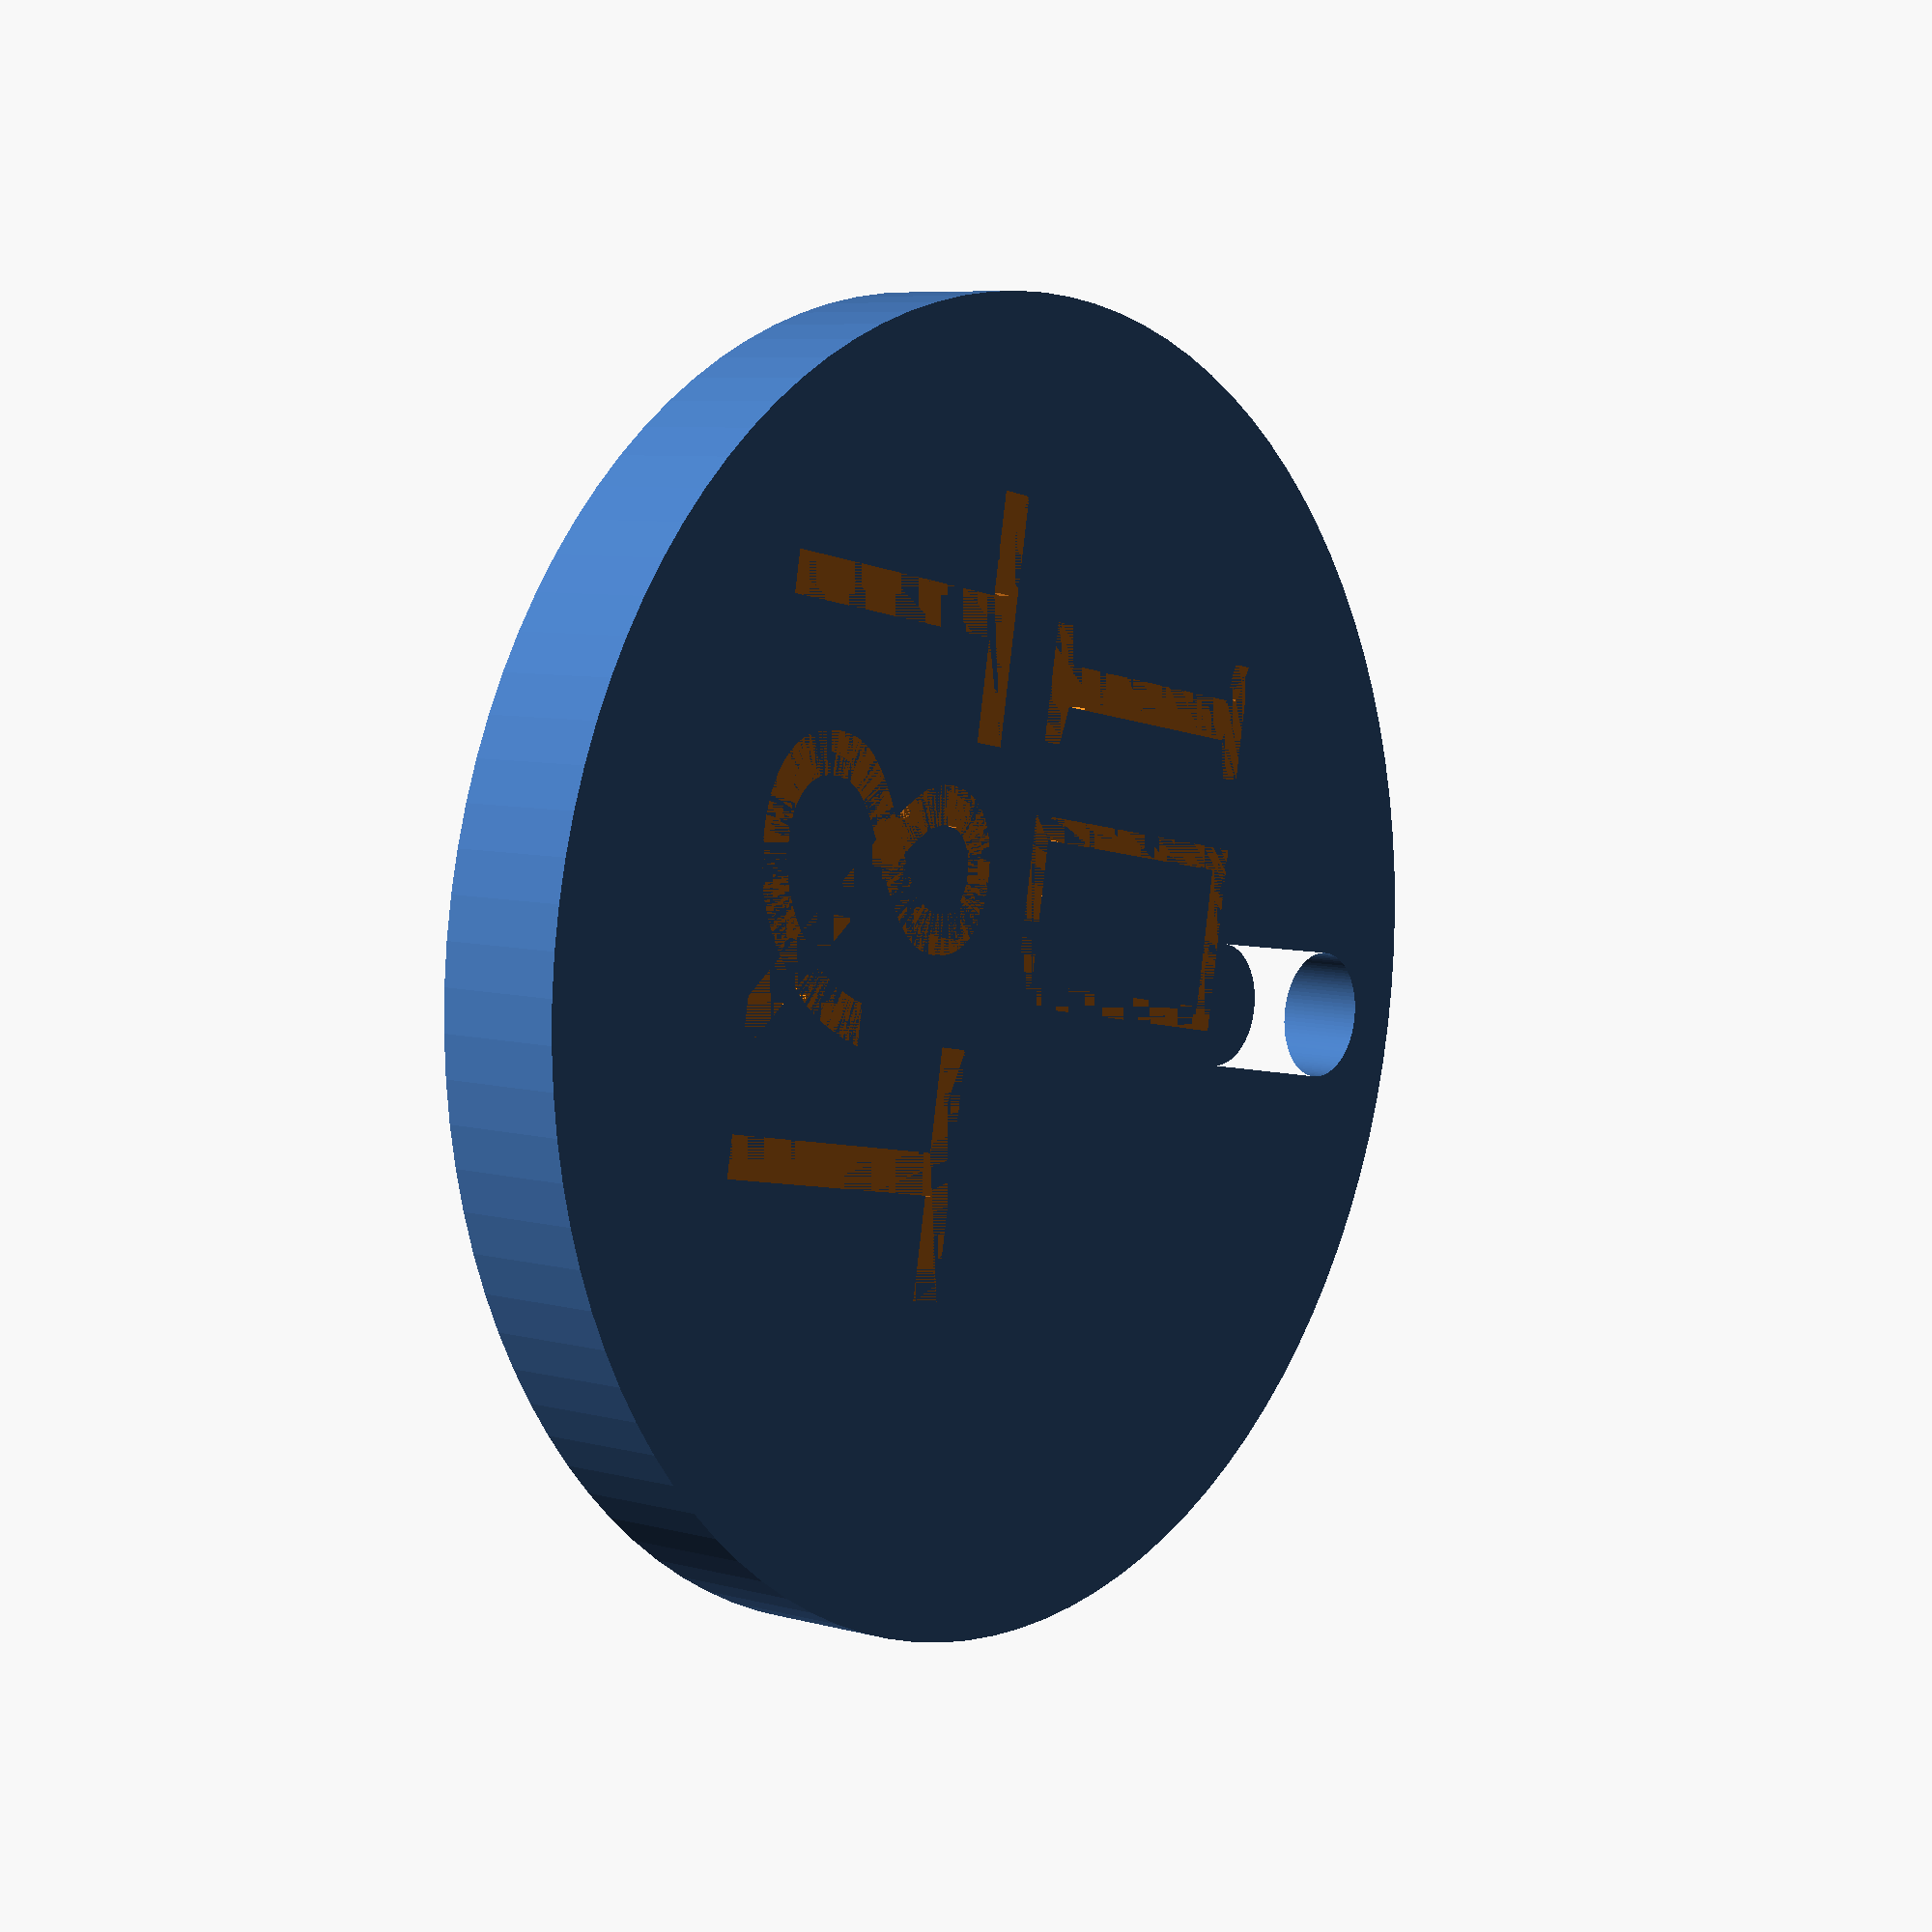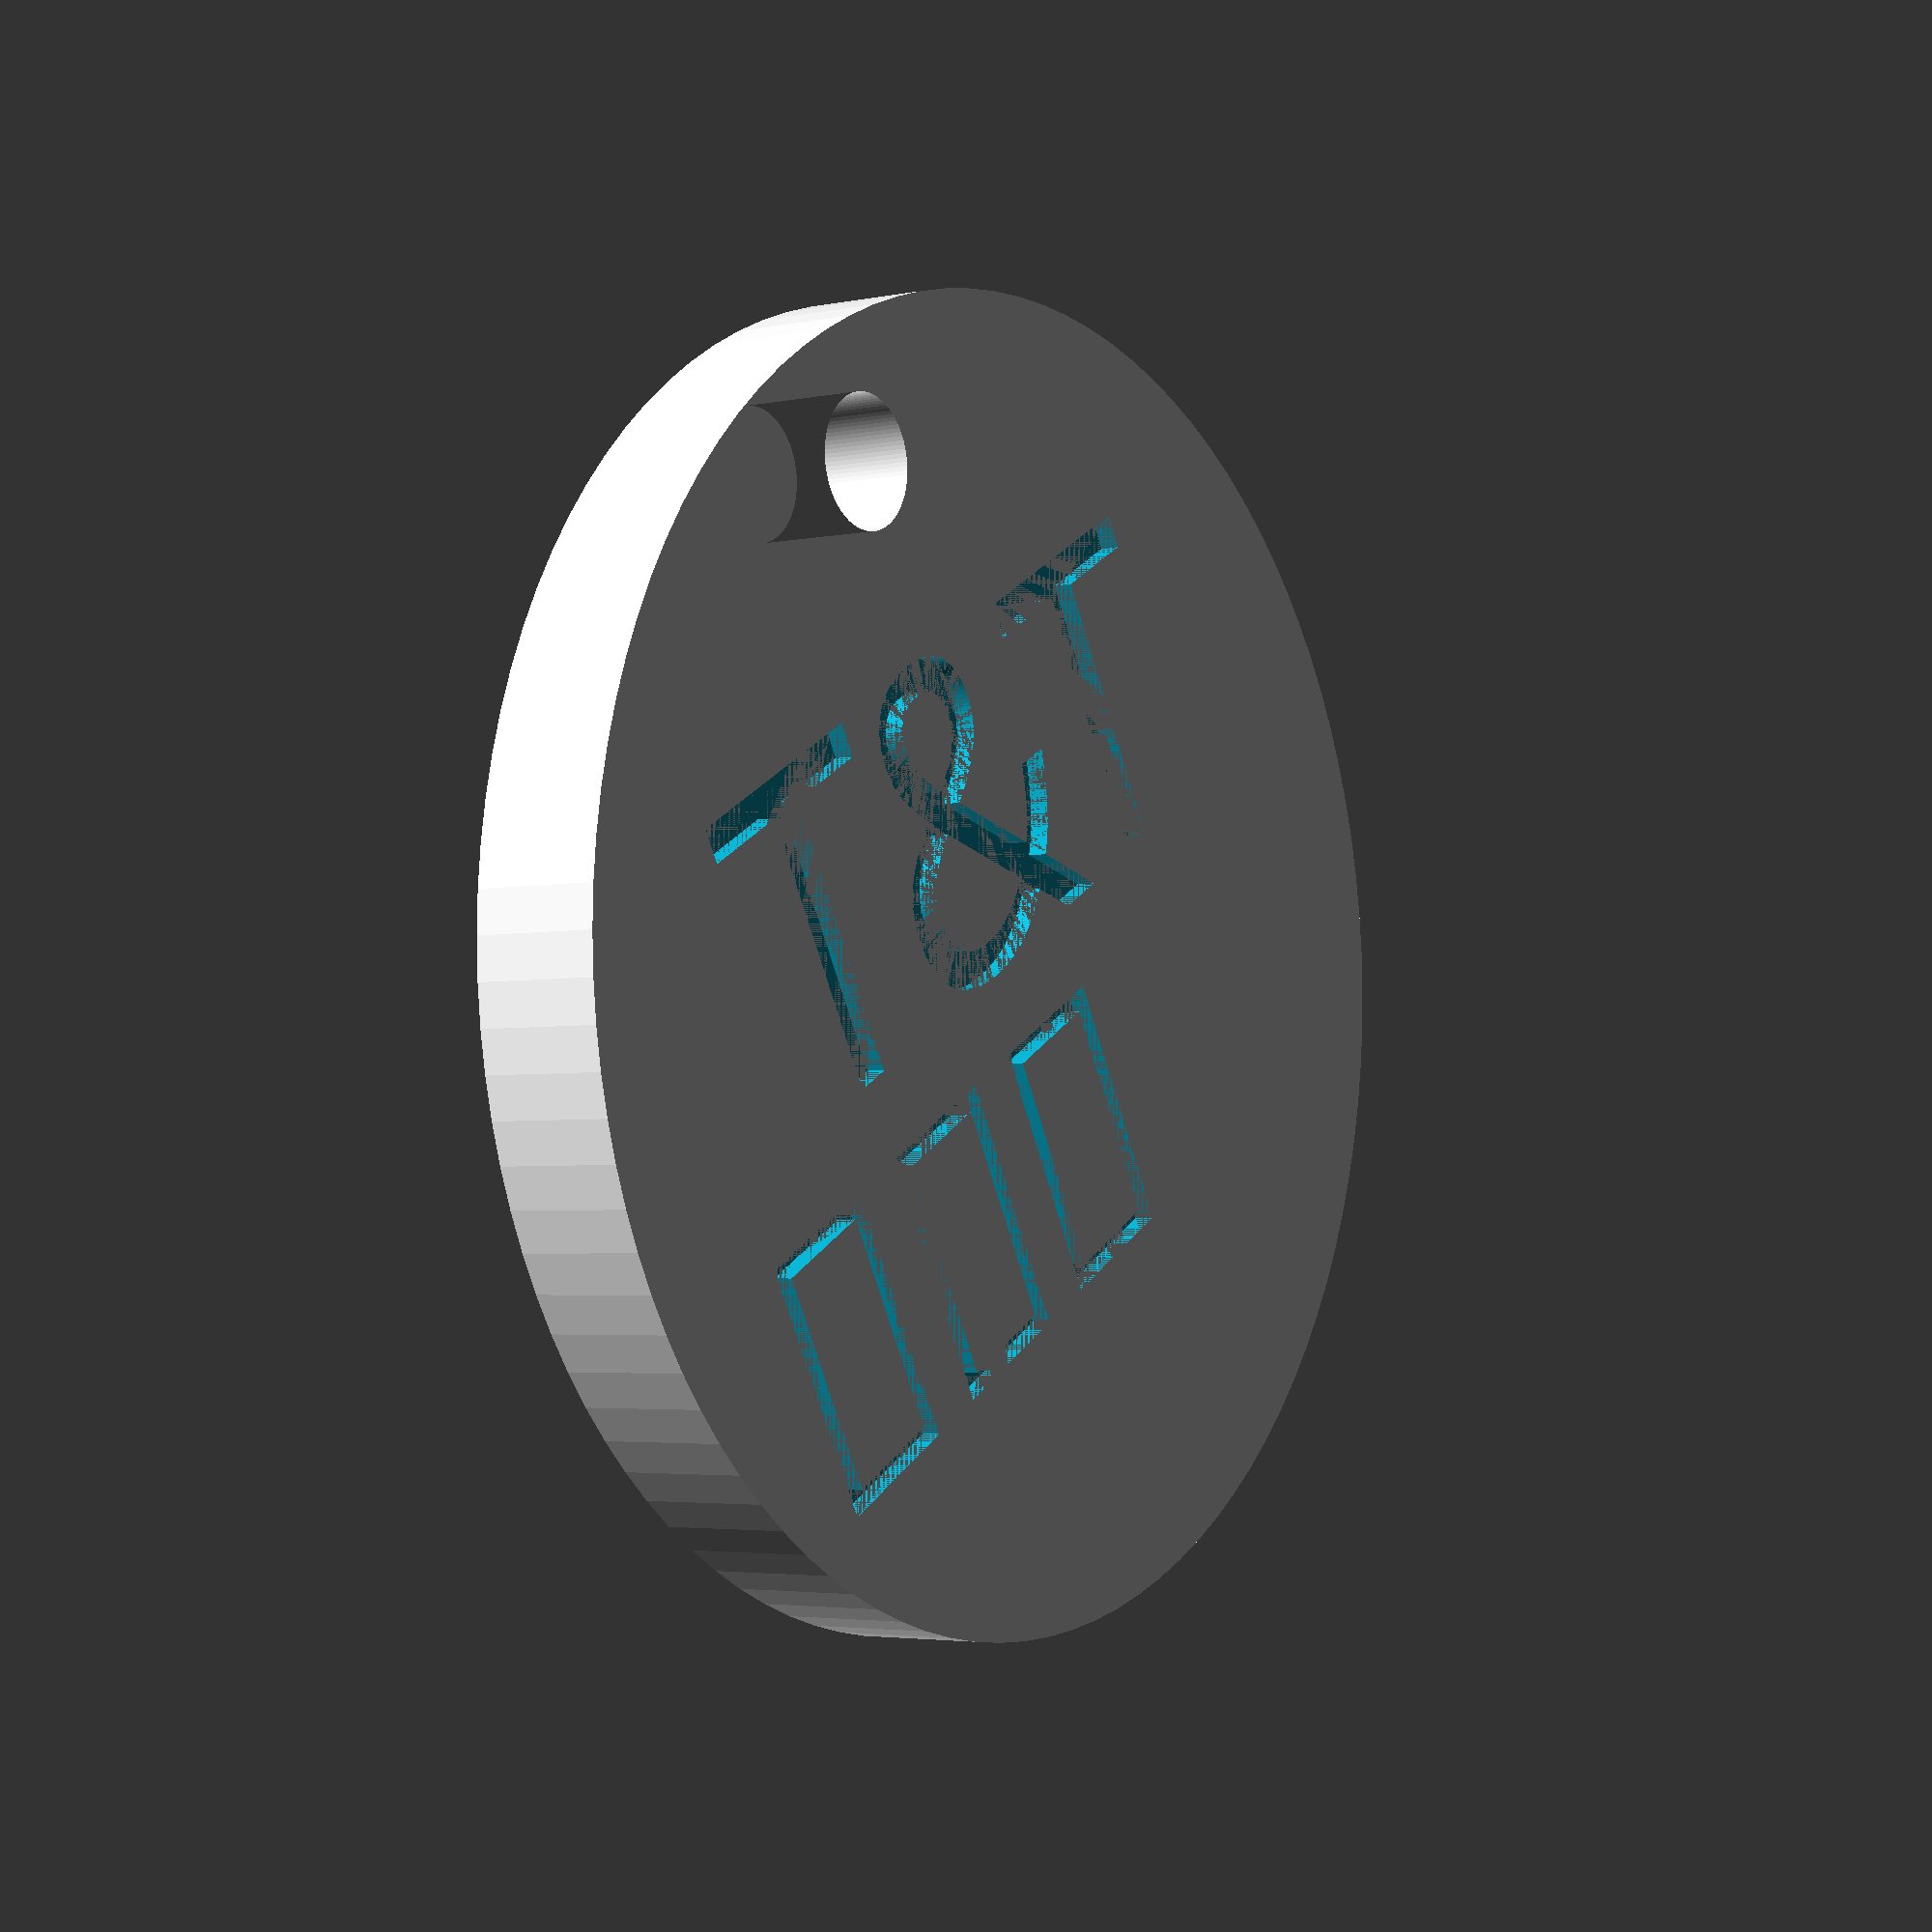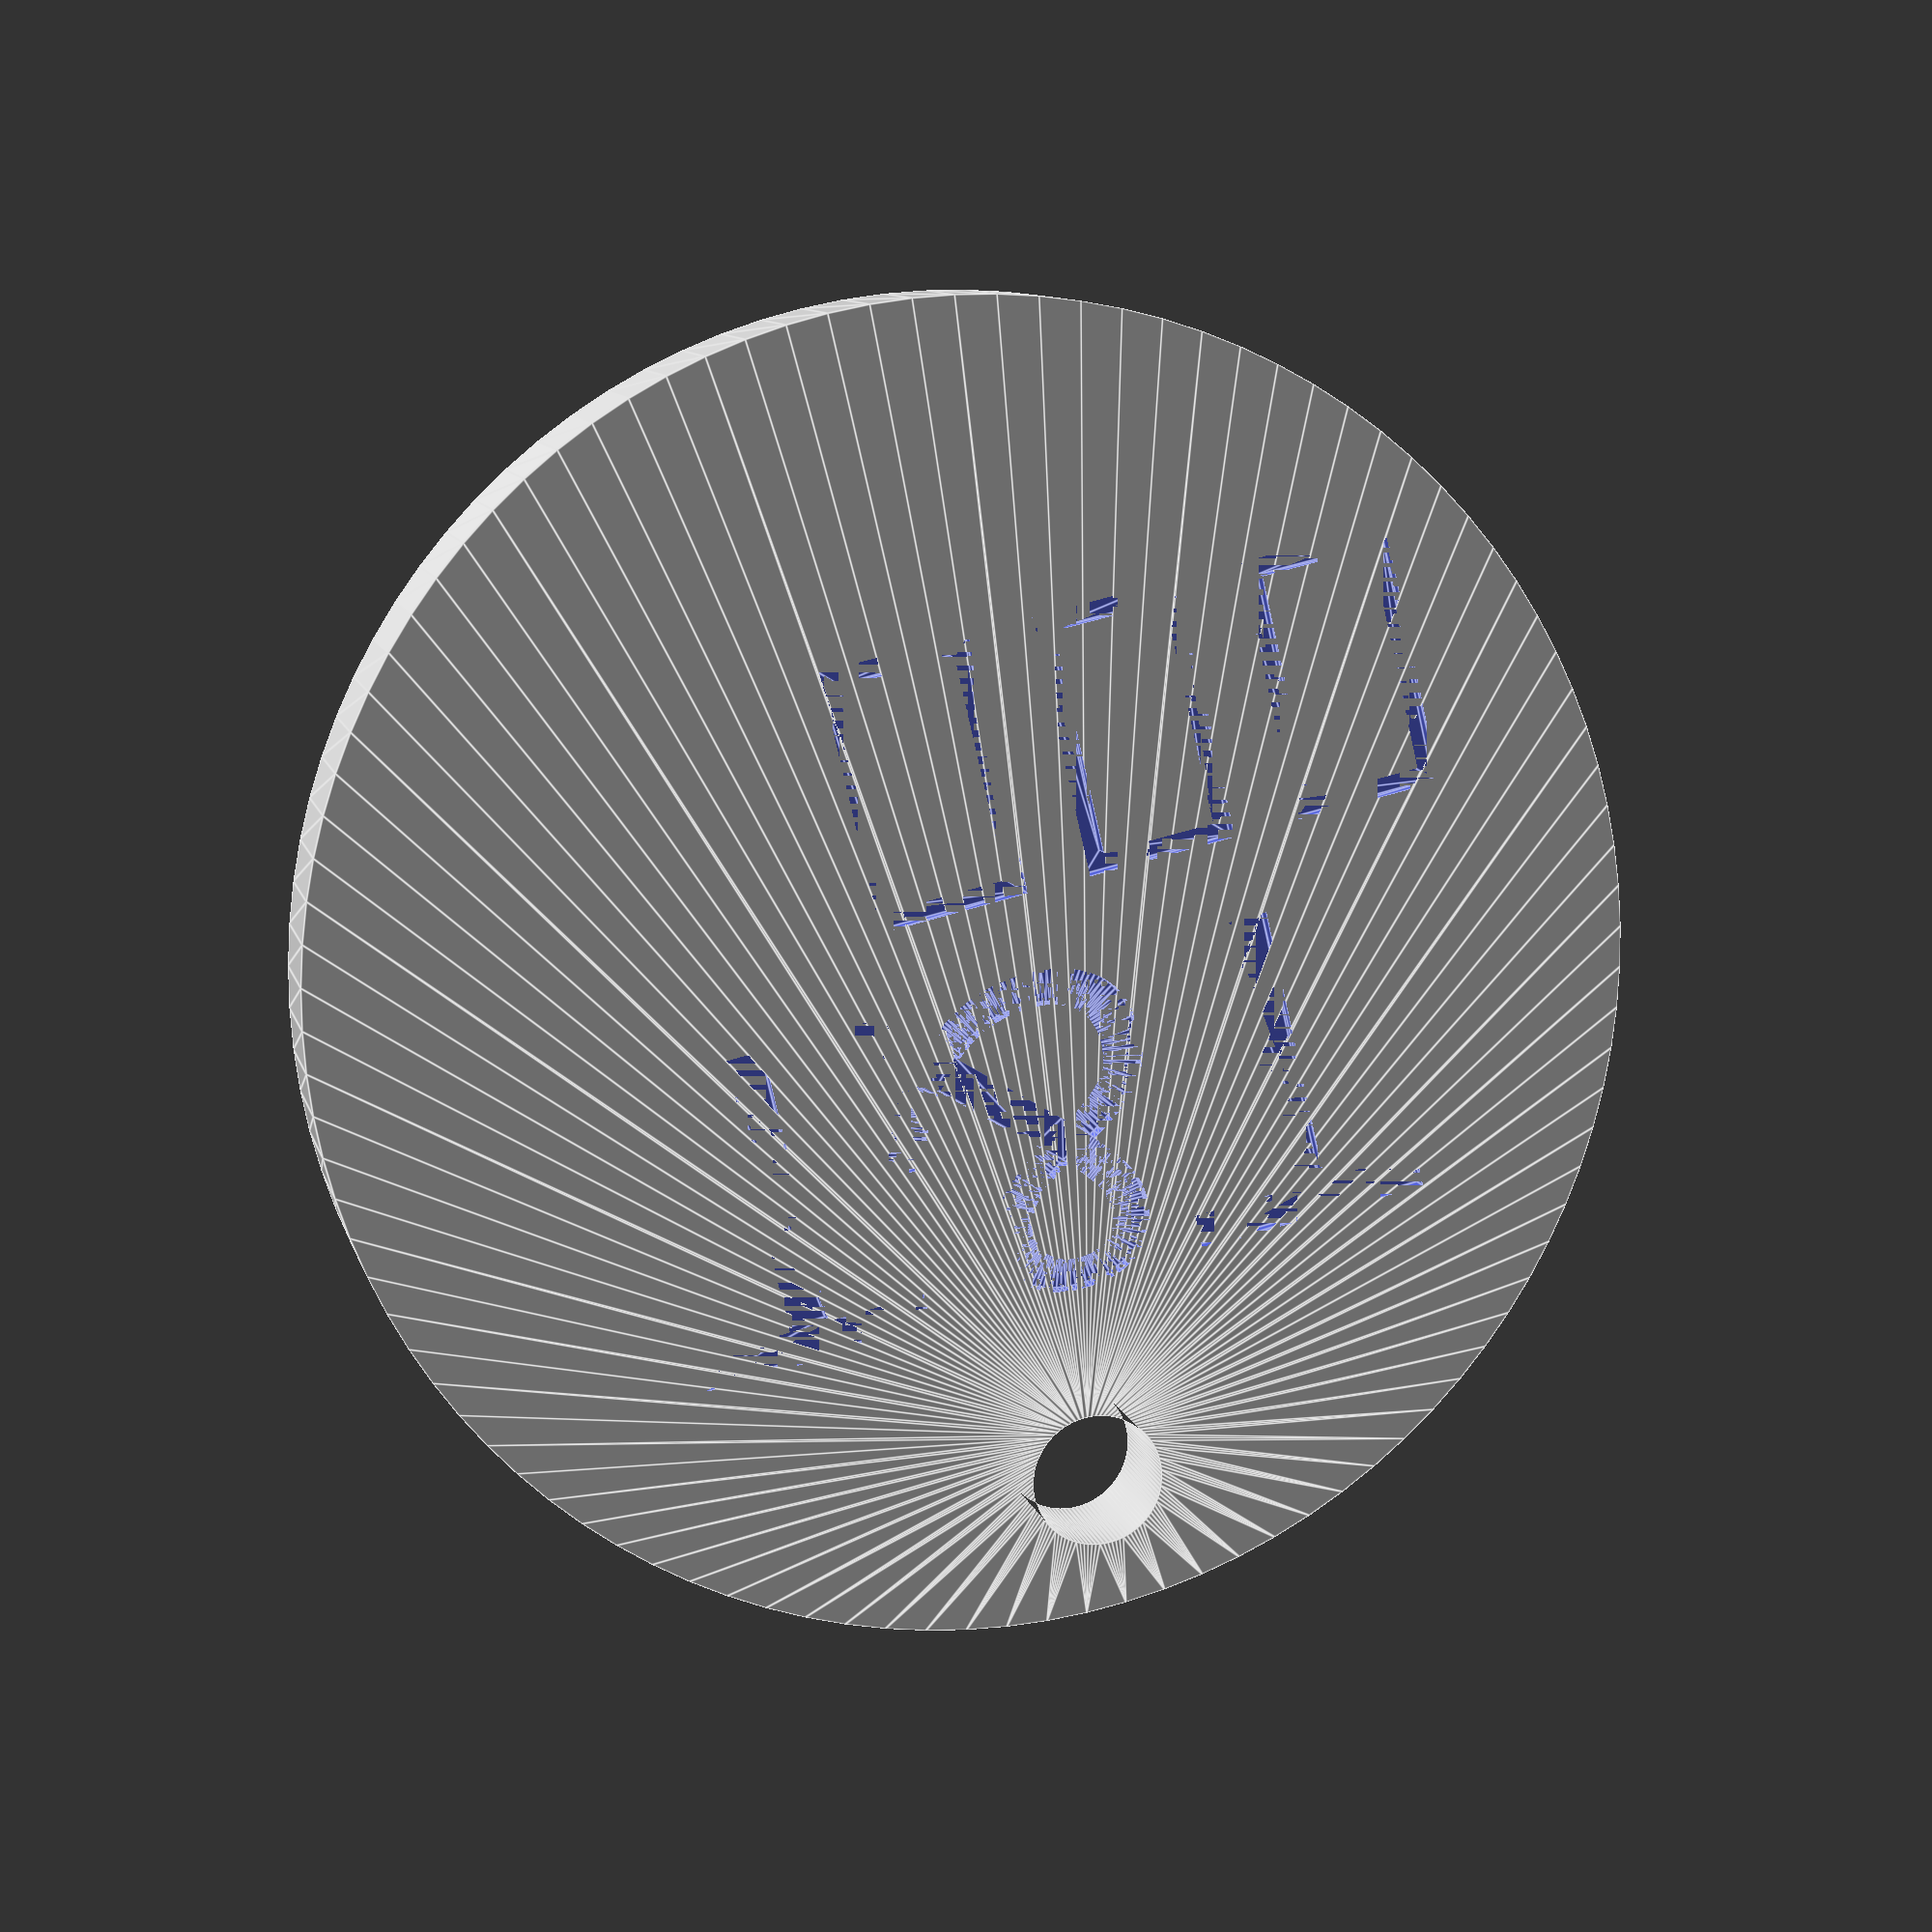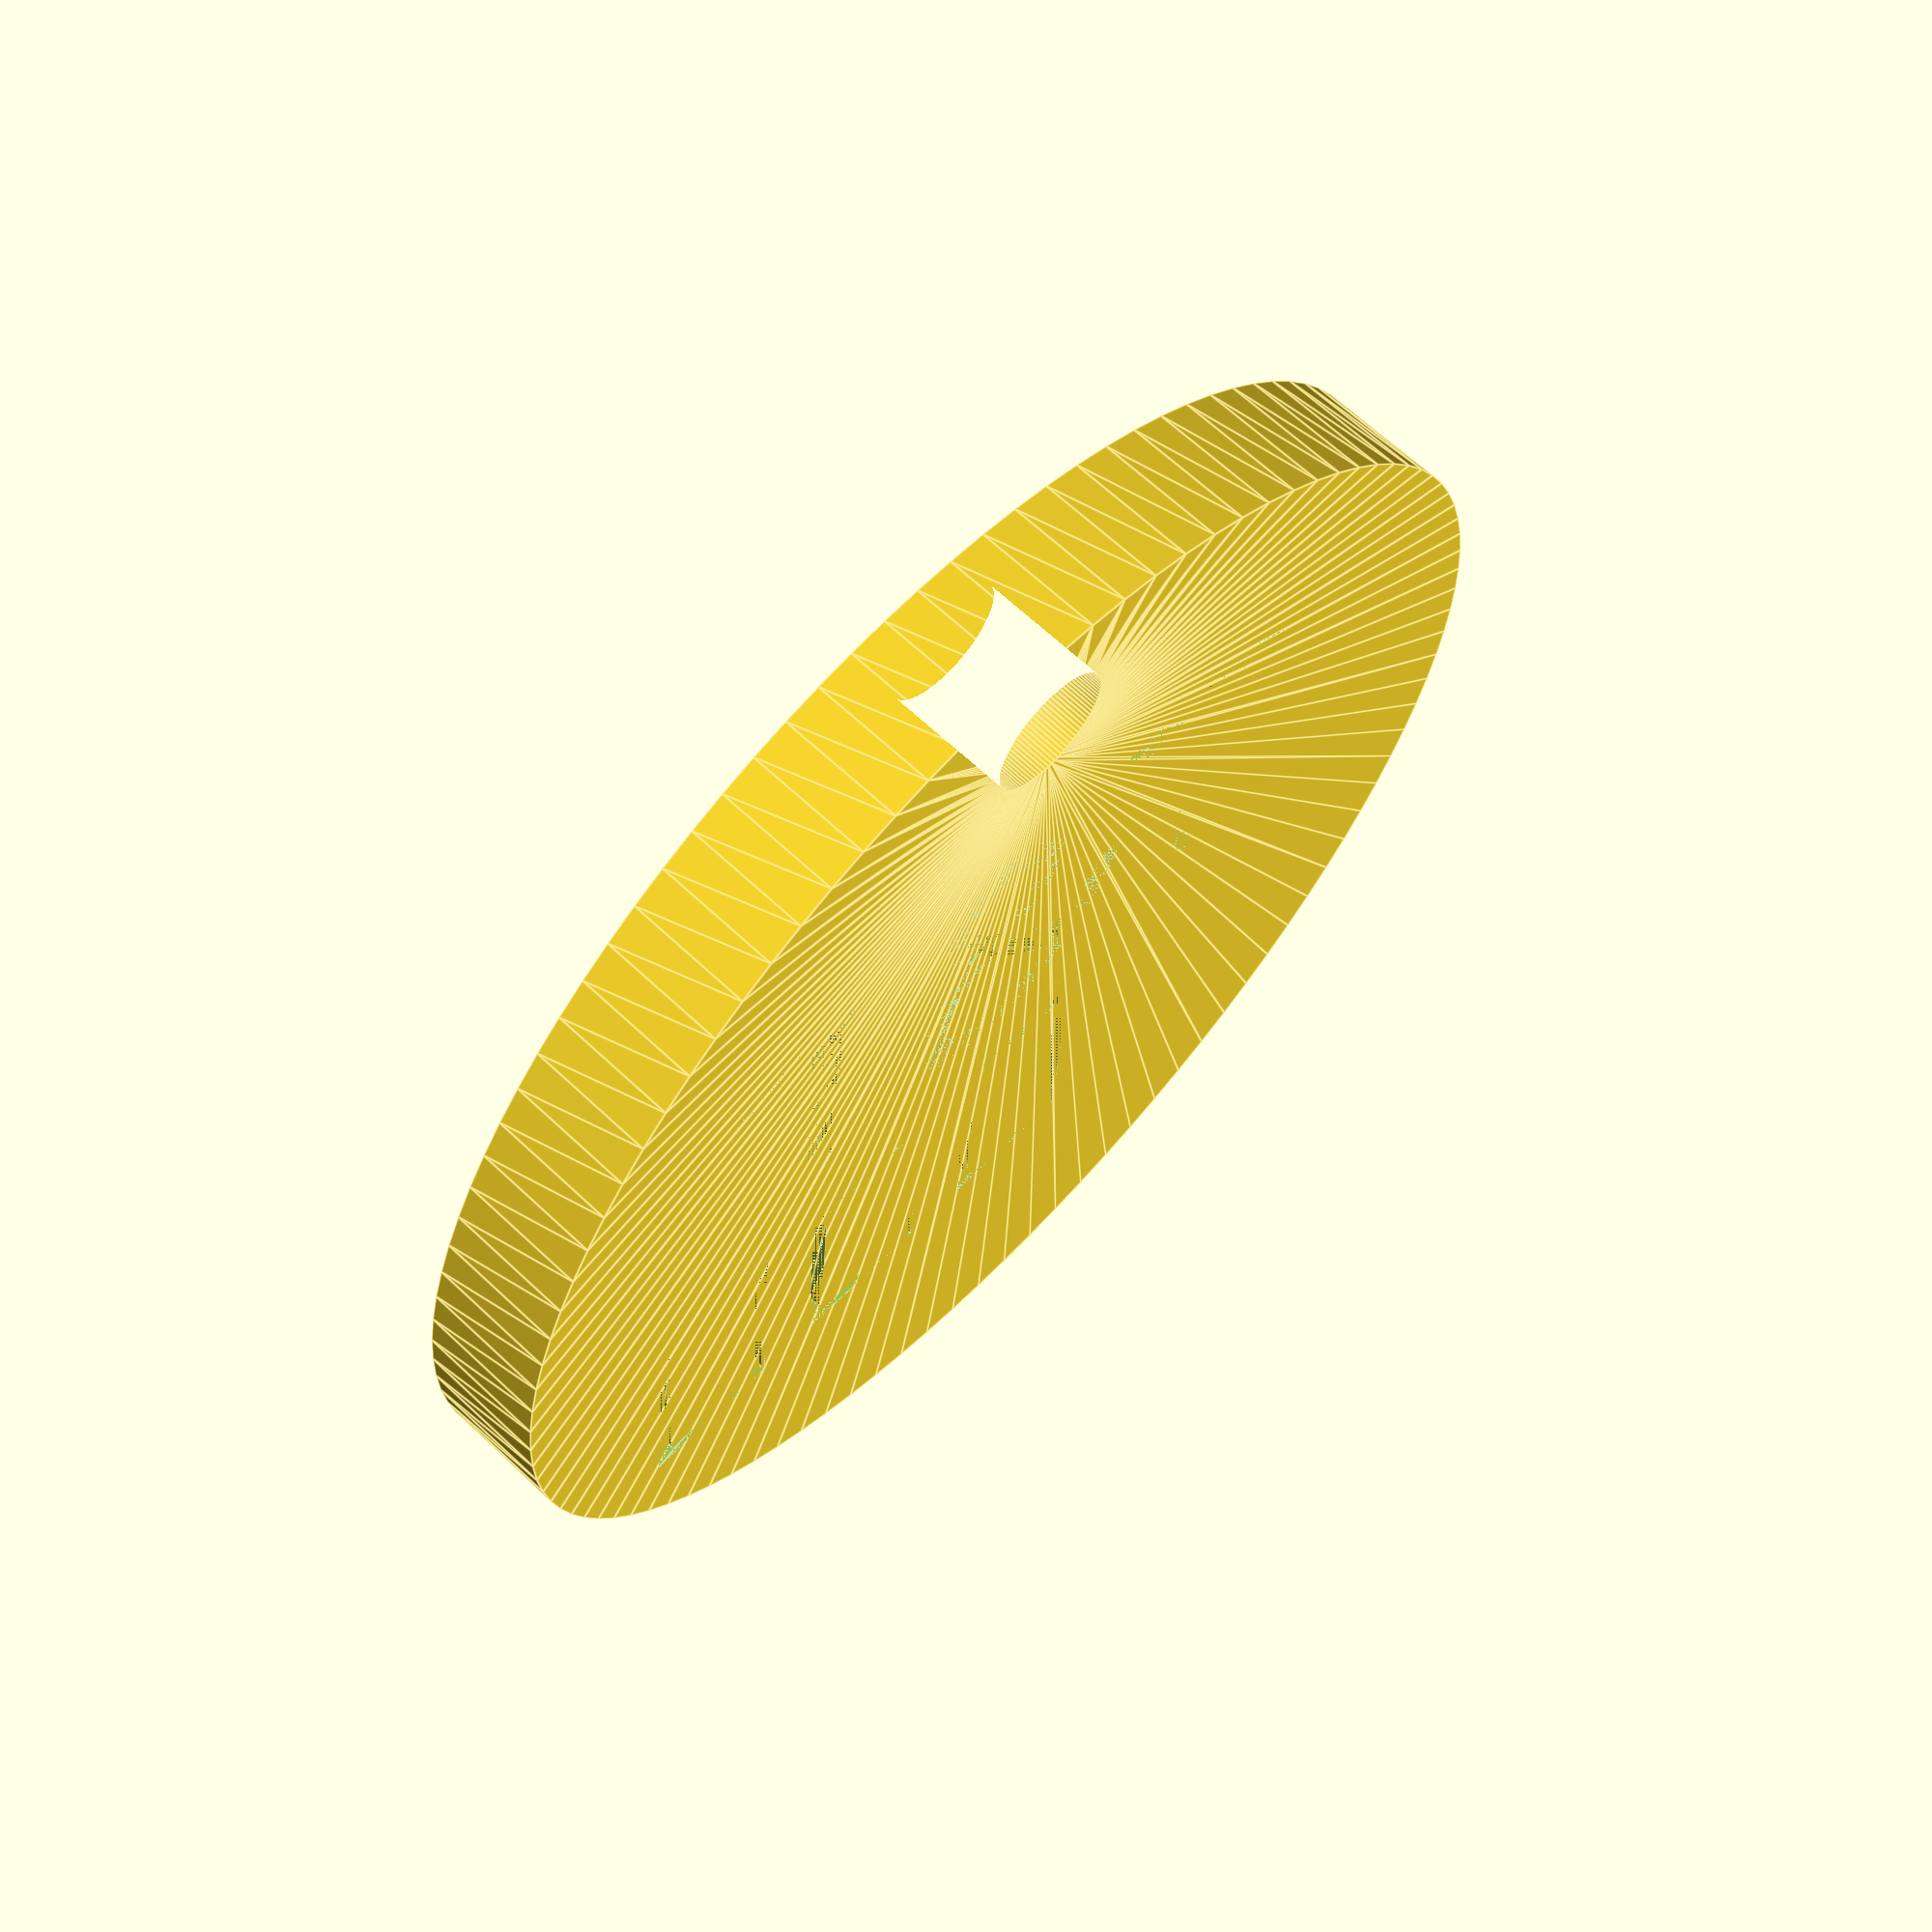
<openscad>
// T&T key chain with logo
// Author: Xiaoqi Zhao
// Date: 2022-12-15

module textBack() {
    translate([-7,-6])
    scale(0.5) {
        translate([3,12]) text("I", font = "Bodoni MT");
        translate([8,12]) text("🧡", font = "Segoe UI Emoji");
        text("T&T", font = "Bodoni MT");
    }
}

module textFront() {
    translate([-8,-5])
    scale(0.4) {
        translate([5,13]) text("T&T", font = "Bodoni MT", size = 12);
        text("大统蕐", font = "SimSun");
    }
}

$fn=100;

difference() {

    linear_extrude(2)
        difference() {
            circle(10);
            translate([0,8]) circle(1);
        }

    translate([0,0,1.7])
    linear_extrude(0.3)
        textFront();

    rotate([0,180,0])
    linear_extrude(0.3)
        textBack();
    }  
</openscad>
<views>
elev=173.1 azim=79.5 roll=51.2 proj=p view=wireframe
elev=183.6 azim=150.8 roll=235.0 proj=p view=wireframe
elev=170.3 azim=346.9 roll=193.1 proj=p view=edges
elev=295.1 azim=4.3 roll=313.6 proj=p view=edges
</views>
